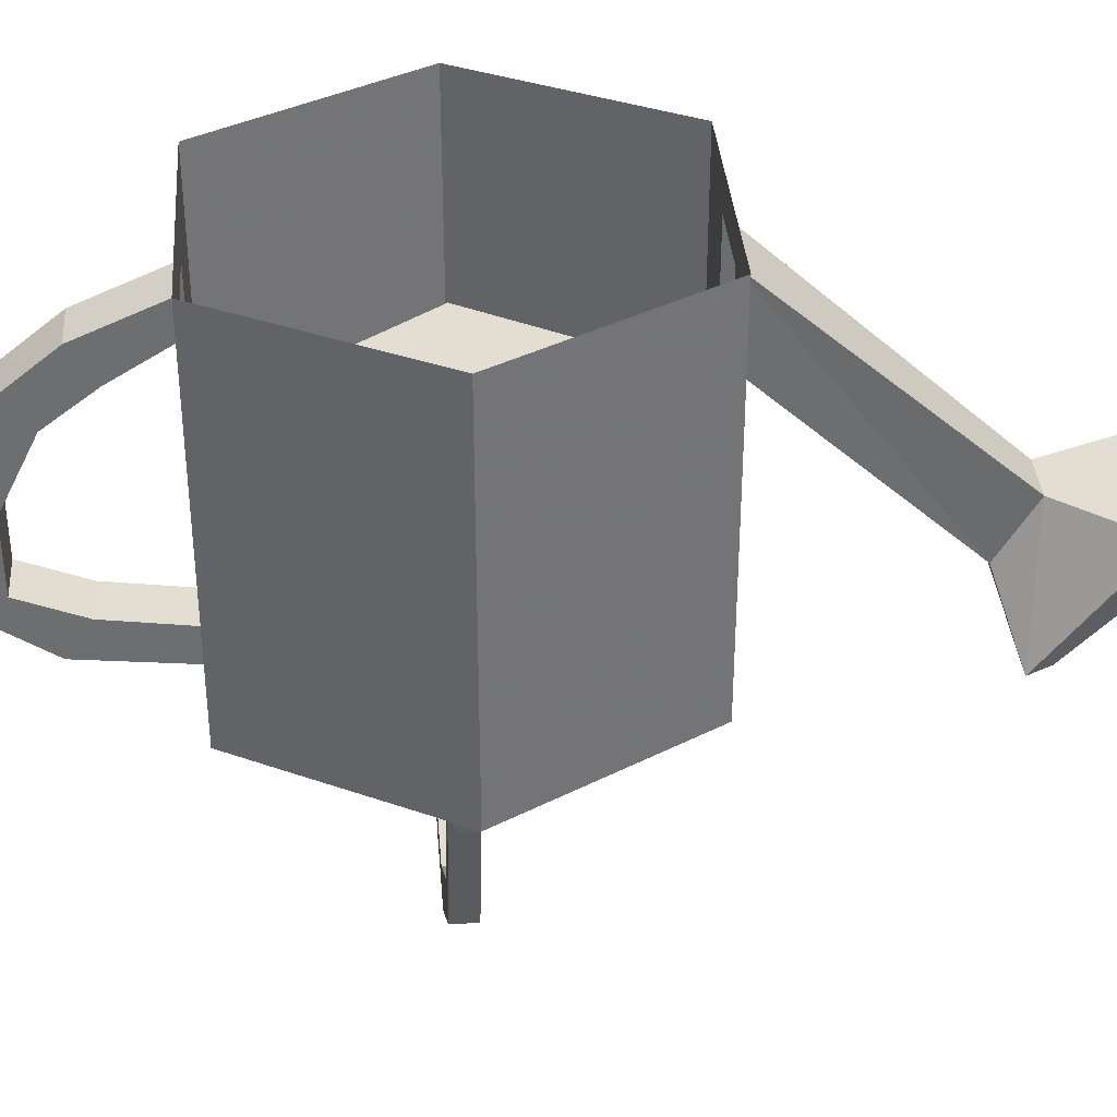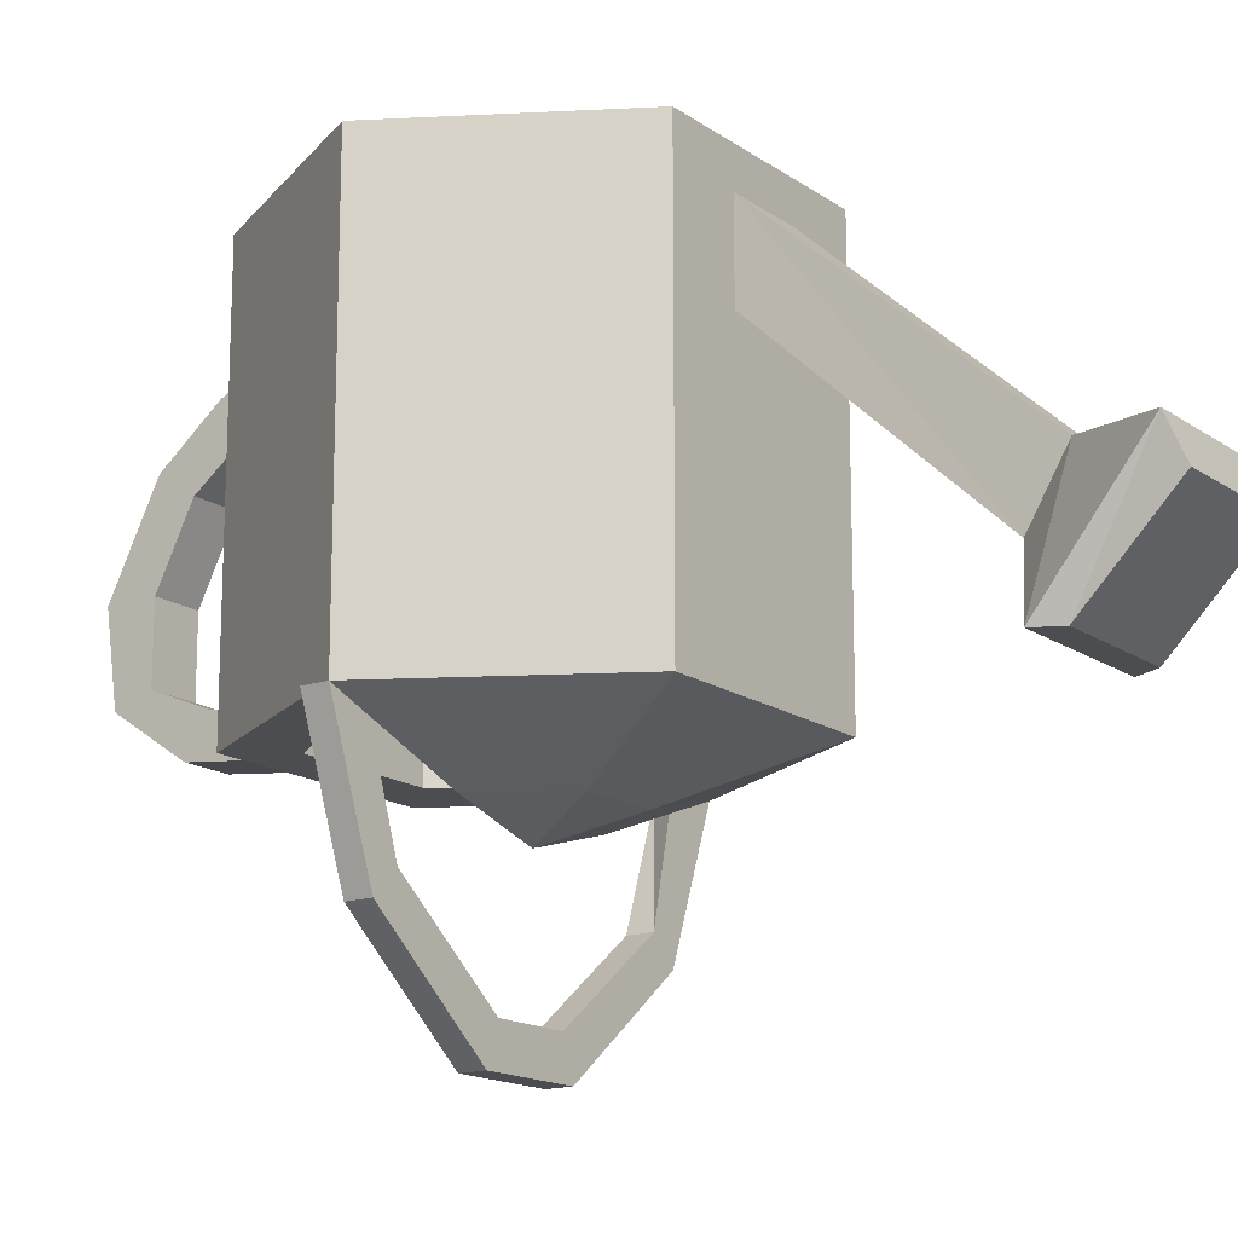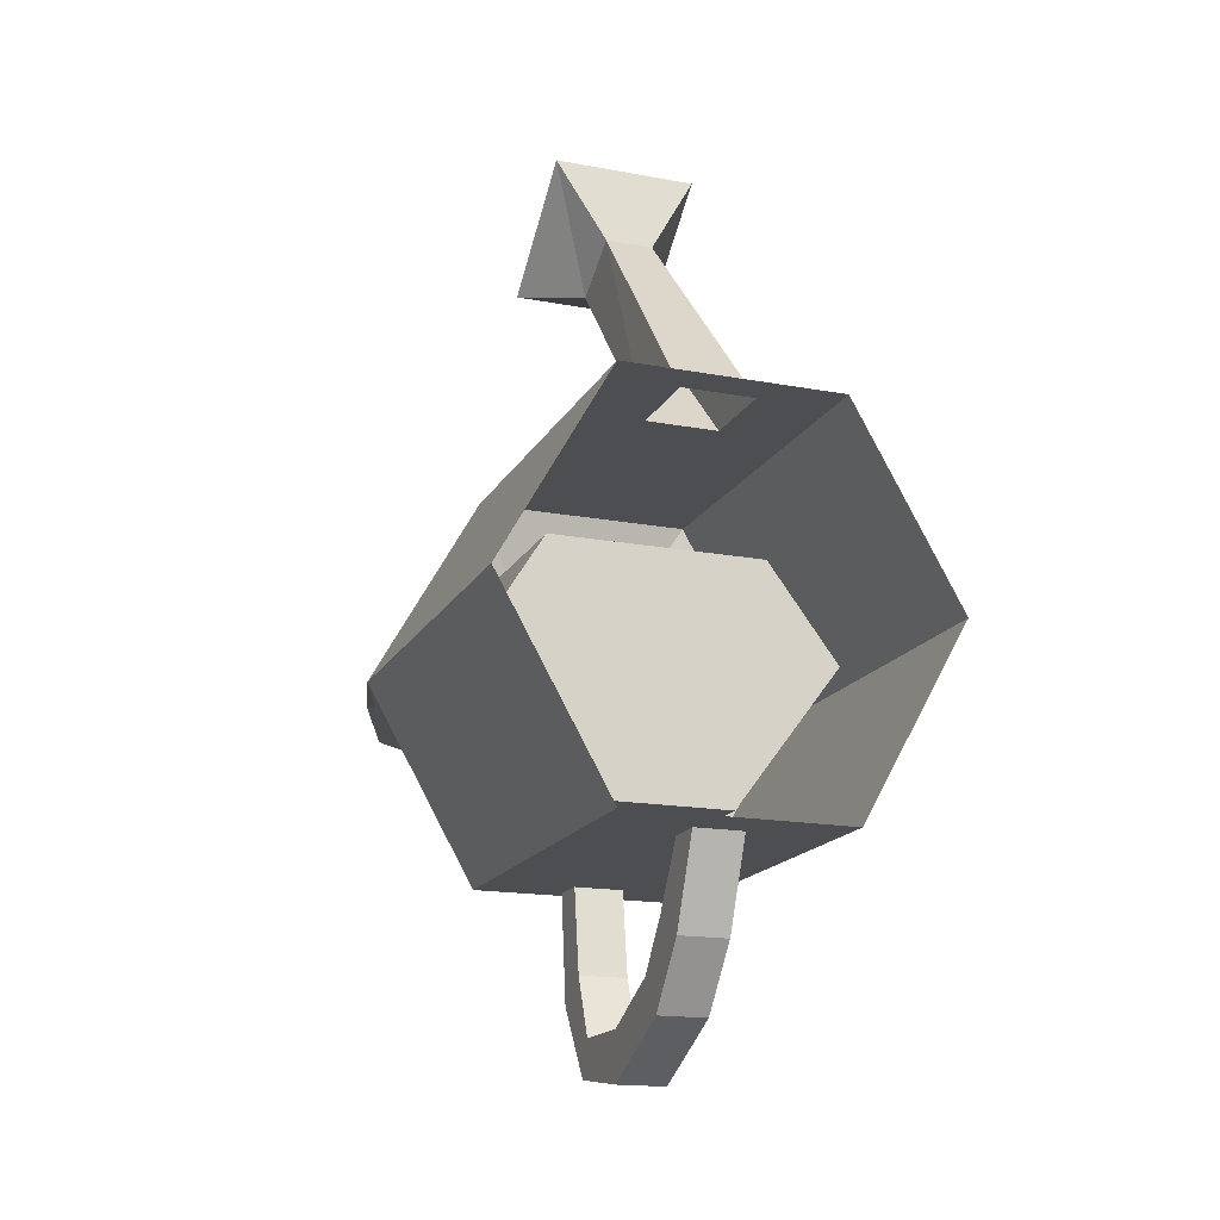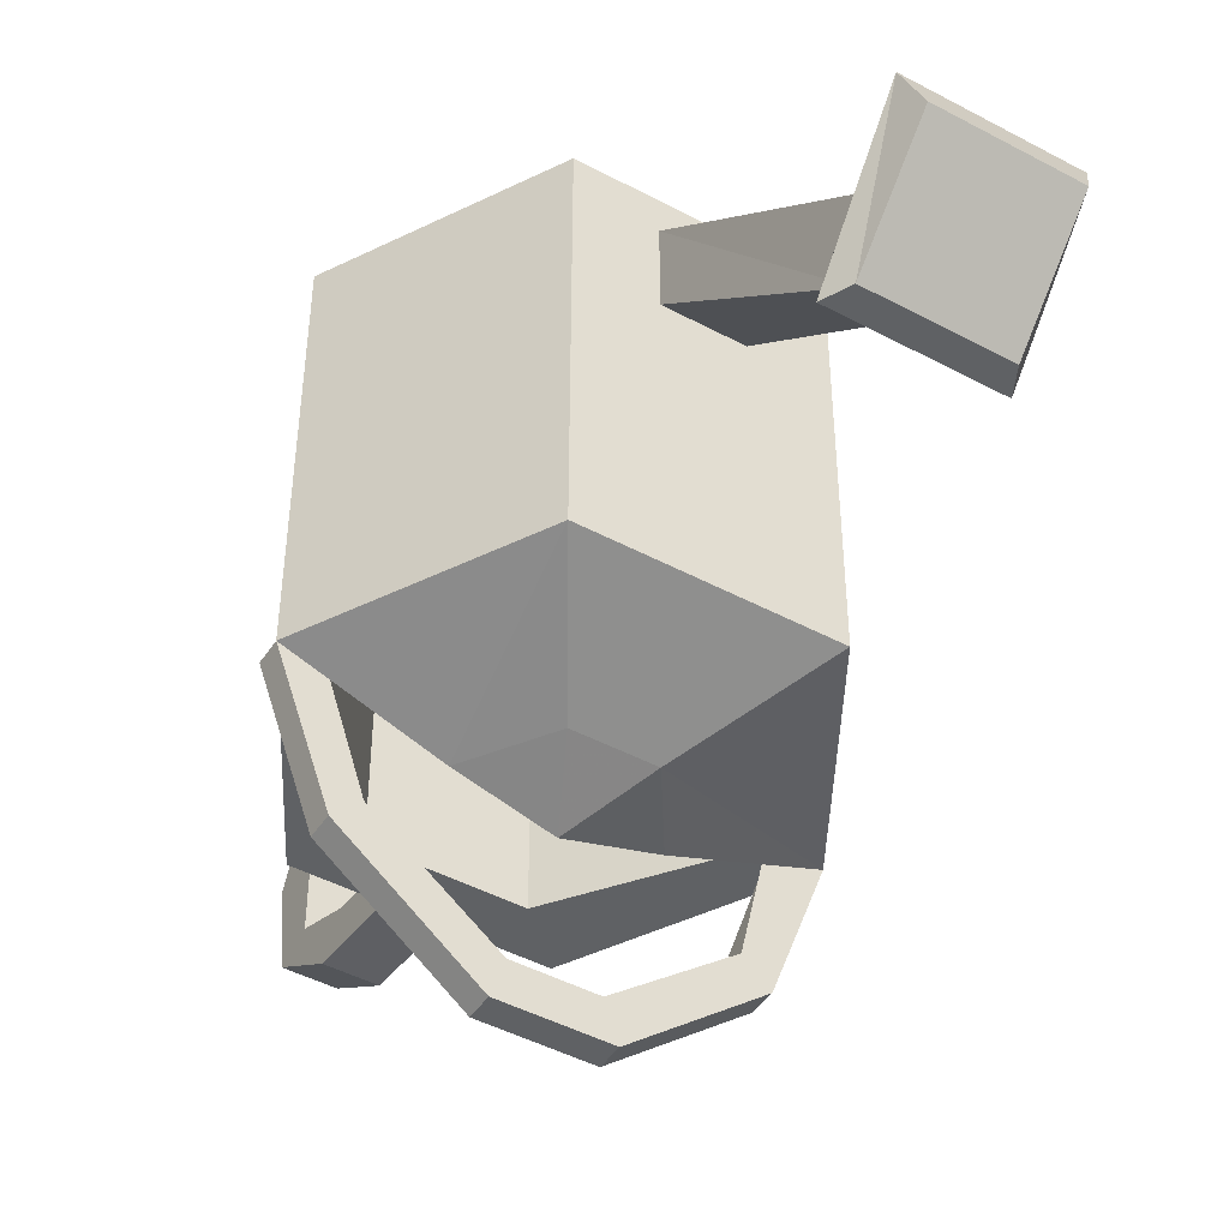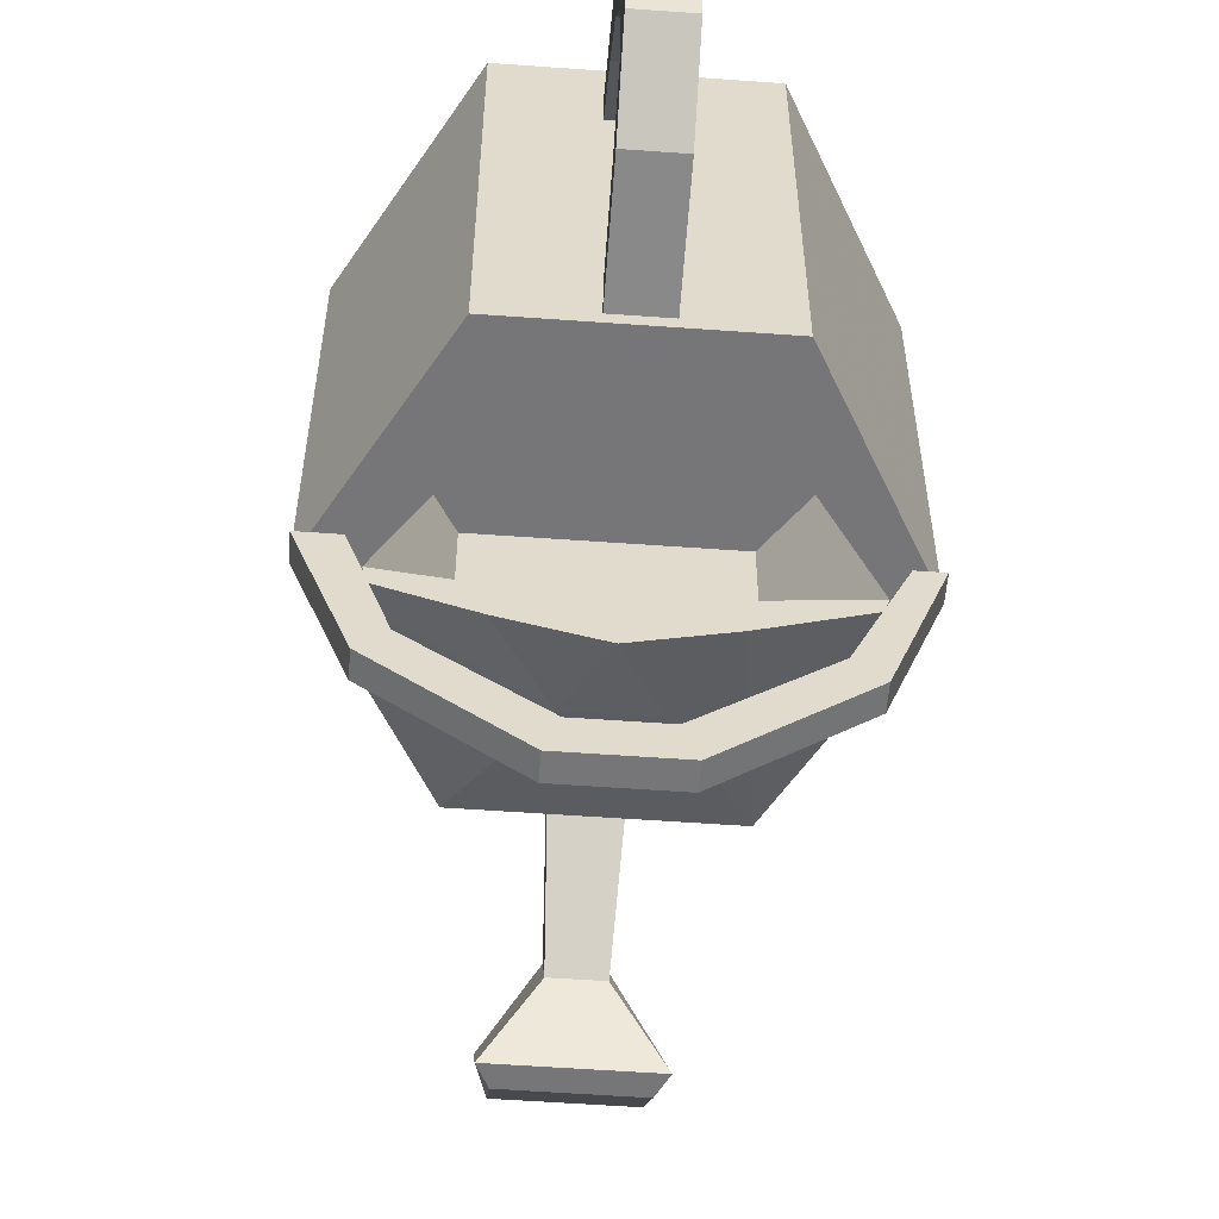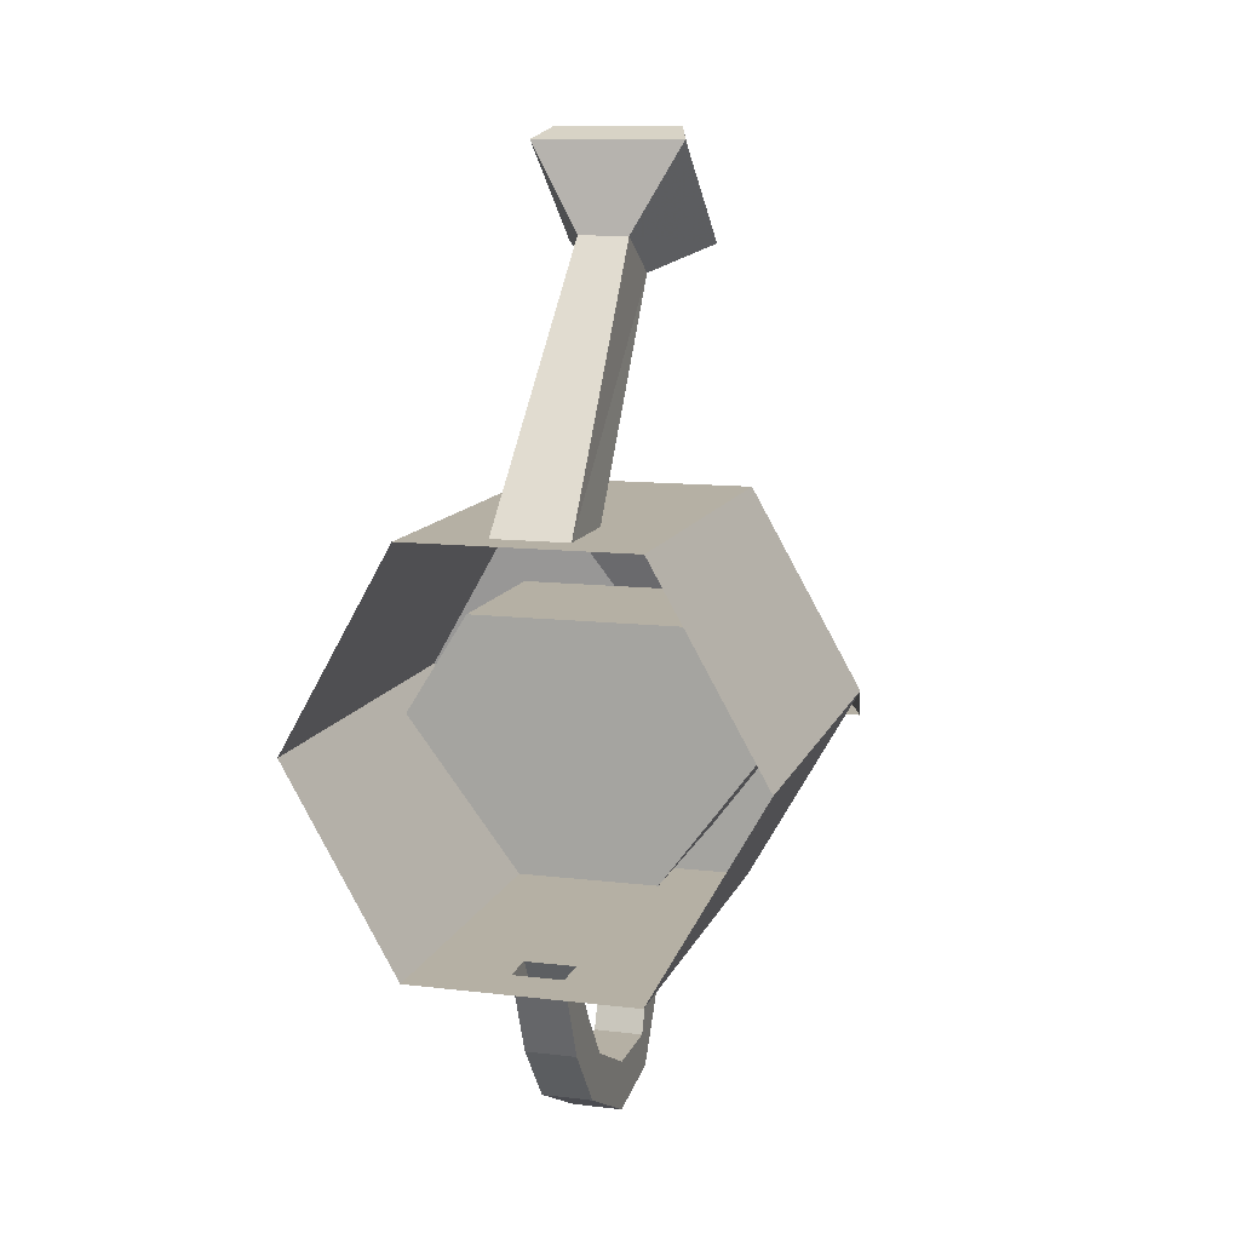
<metadata>
{"format":"obj","ext":"obj","renderer":"f3d","projection":"perspective","resolution":1024,"background":"white","views":[{"elev":36.1,"azim":-94.6,"up":"+Y"},{"elev":-15.6,"azim":-54.6,"up":"+Y"},{"elev":-17.1,"azim":159.5,"up":"+Z"},{"elev":-46.0,"azim":-31.5,"up":"+Y"},{"elev":-56.9,"azim":175.7,"up":"+Y"},{"elev":11.6,"azim":-164.0,"up":"+Z"}]}
</metadata>
<code>
v 0.03906 -0.25 -0.09375
v 0.1094 -0.1172 0
v 0.03906 -0.1172 -0.09375
v -0.04688 -0.25 -0.09375
v -0.07031 -0.25 -0.125
v 0.07031 -0.25 -0.125
v 0.1094 -0.25 0
v 0.07031 -0.1172 0.0625
v -0.07031 -0.1172 0.0625
v -0.1172 -0.1172 0
v -0.04688 -0.1172 -0.09375
v -0.1172 -0.25 0
v -0.1406 -0.25 0
v -0.07031 0 -0.125
v -0.01562 -0.2188 -0.125
v -0.01562 -0.2422 -0.125
v 0.01562 -0.2422 -0.125
v 0.01562 -0.2188 -0.125
v 0.07031 0 -0.125
v 0.1406 -0.25 0
v 0.05469 -0.2812 0
v 0.05469 -0.2578 0
v 0 -0.2812 0
v 0 -0.2969 0
v -0.05469 -0.2812 0
v -0.05469 -0.2578 0
v -0.1094 -0.3359 0
v -0.09375 -0.3203 0
v -0.125 -0.25 -0.01562
v -0.09375 -0.3203 -0.01562
v -0.1094 -0.3359 -0.01562
v -0.1406 -0.25 -0.01562
v -0.03125 -0.3984 -0.01562
v -0.03125 -0.3984 0
v -0.02344 -0.375 0
v -0.02344 -0.375 -0.01562
v -0.07031 -0.2266 0.0625
v 0.07031 -0.2266 0.0625
v -0.01562 -0.03125 -0.125
v 0.01562 -0.05469 -0.1797
v -0.01562 -0.05469 -0.1797
v -0.01562 -0.05469 -0.125
v 0.01562 -0.03125 -0.125
v 0.01562 -0.07812 -0.1641
v 0.01562 -0.1016 -0.1953
v 0.01562 -0.08594 -0.2188
v -0.01562 -0.08594 -0.2188
v -0.01562 -0.07812 -0.1641
v 0.01562 -0.05469 -0.125
v -0.01562 -0.2344 -0.1953
v 0.01562 -0.2344 -0.1953
v 0.01562 -0.2109 -0.1797
v -0.01562 -0.2109 -0.1797
v -0.01562 -0.2031 -0.2422
v 0.01562 -0.2031 -0.2422
v 0.01562 -0.1953 -0.2188
v -0.01562 -0.1953 -0.2188
v -0.01562 -0.1484 -0.25
v 0.01562 -0.1484 -0.25
v 0.01562 -0.1484 -0.2188
v -0.01562 -0.1484 -0.2188
v -0.01562 -0.1016 -0.1953
v 0.1094 -0.3359 0
v 0.1094 -0.3359 -0.01562
v 0.1406 -0.25 -0.01562
v 0.1172 -0.25 -0.01562
v 0.09375 -0.3203 -0.01562
v 0.09375 -0.3203 0
v 0.02344 -0.375 0
v 0.03125 -0.3984 0
v 0.03125 -0.3984 -0.01562
v 0.02344 -0.375 -0.01562
v 0.03906 -0.1953 0.3438
v -0.03906 -0.1953 0.3438
v -0.03906 -0.25 0.2891
v 0.03906 -0.25 0.2891
v 0.04688 -0.25 0.2734
v 0.04688 -0.1719 0.3359
v -0.04688 -0.1719 0.3359
v -0.04688 -0.25 0.2734
v -0.01562 -0.2031 0.2578
v 0.01562 -0.2031 0.2578
v 0.01562 -0.1641 0.2812
v -0.01562 -0.1641 0.2812
v -0.02344 -0.02344 0.125
v -0.02344 -0.07812 0.125
v 0.02344 -0.07812 0.125
v 0.02344 -0.02344 0.125
v -0.07031 0 0.125
v -0.07031 -0.25 0.125
v 0.07031 -0.25 0.125
v 0.07031 0 0.125
v -0.1406 0 0
v -0.02344 -0.2812 0.04688
v 0.02344 -0.2812 0.04688
v 0.1406 0 0
f 1 2 3
f 1 3 4
f 1 7 2
f 2 7 8
f 2 8 9
f 2 9 10
f 2 10 11
f 2 11 3
f 3 11 4
f 4 11 12
f 12 11 10
f 12 10 9
f 12 9 37
f 37 9 38
f 38 9 8
f 38 8 7
f 1 4 5
f 1 5 6
f 1 6 7
f 4 12 13
f 4 13 5
f 6 20 7
f 7 20 21
f 7 21 22
f 22 21 23
f 23 21 24
f 23 24 25
f 23 25 26
f 26 25 12
f 12 25 13
f 12 28 29
f 29 28 30
f 28 35 30
f 30 35 36
f 42 48 49
f 18 52 15
f 15 52 53
f 52 56 53
f 53 56 57
f 56 60 61
f 56 61 57
f 48 62 44
f 48 44 49
f 60 45 62
f 60 62 61
f 66 67 68
f 66 68 7
f 67 72 69
f 67 69 68
f 35 69 72
f 35 72 36
f 44 62 45
f 5 13 14
f 5 14 15
f 5 15 16
f 5 16 6
f 6 16 17
f 6 17 18
f 6 18 19
f 6 19 20
f 12 13 27
f 12 27 28
f 29 30 31
f 29 31 32
f 27 34 28
f 28 34 35
f 30 36 33
f 30 33 31
f 39 41 42
f 39 42 14
f 39 14 19
f 39 19 43
f 40 43 44
f 40 44 45
f 40 45 46
f 41 47 48
f 41 48 42
f 42 49 18
f 42 18 15
f 42 15 14
f 17 51 18
f 18 51 52
f 15 53 16
f 16 53 50
f 51 55 52
f 52 55 56
f 53 57 50
f 50 57 54
f 55 59 60
f 55 60 56
f 57 61 58
f 57 58 54
f 47 58 61
f 47 61 62
f 47 62 48
f 49 44 43
f 49 43 19
f 49 19 18
f 59 46 45
f 59 45 60
f 65 64 66
f 66 64 67
f 7 68 20
f 20 68 63
f 63 68 69
f 63 69 70
f 64 71 67
f 67 71 72
f 34 70 69
f 34 69 35
f 36 72 33
f 33 72 71
f 73 74 75
f 73 75 76
f 73 76 77
f 73 77 78
f 73 78 74
f 74 78 79
f 74 79 75
f 75 79 80
f 75 80 76
f 76 80 77
f 77 80 81
f 77 81 82
f 77 82 78
f 78 82 83
f 78 83 79
f 79 83 84
f 79 84 80
f 80 84 81
f 81 84 85
f 81 85 86
f 81 86 82
f 82 86 87
f 82 87 83
f 83 87 88
f 83 88 84
f 84 88 85
f 85 88 89
f 85 89 86
f 86 89 90
f 86 90 87
f 87 90 91
f 87 91 92
f 87 92 88
f 88 92 89
f 89 93 13
f 89 13 90
f 90 13 25
f 90 25 94
f 90 94 91
f 91 94 95
f 91 95 20
f 91 20 96
f 91 96 92
f 19 96 20
f 13 93 14
f 20 95 21
f 21 95 24
f 24 95 94
f 24 94 25
f 32 31 13
f 13 31 27
f 27 31 33
f 27 33 34
f 39 40 41
f 39 43 40
f 40 46 41
f 41 46 47
f 17 50 51
f 16 50 17
f 51 54 55
f 50 54 51
f 55 58 59
f 54 58 55
f 46 58 47
f 46 59 58
f 20 63 64
f 20 64 65
f 63 70 71
f 63 71 64
f 33 71 70
f 33 70 34

</code>
